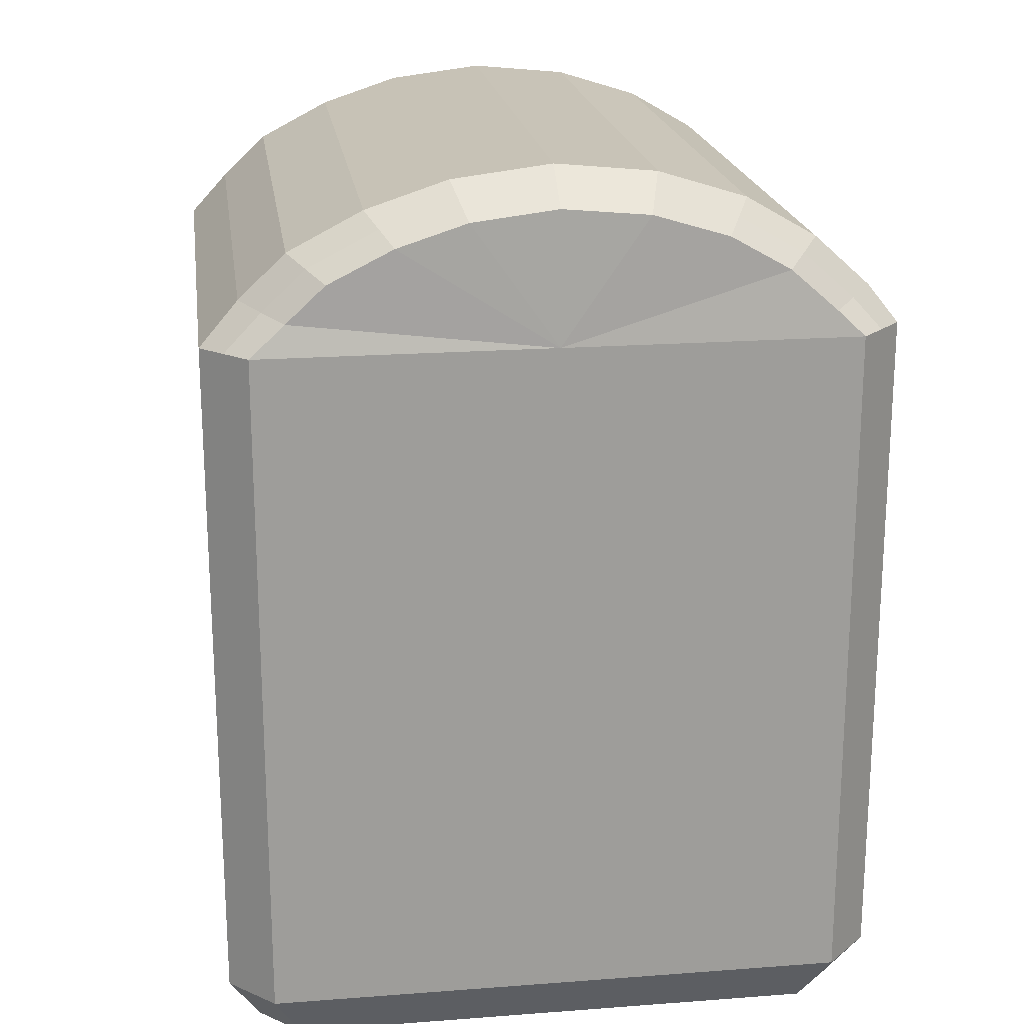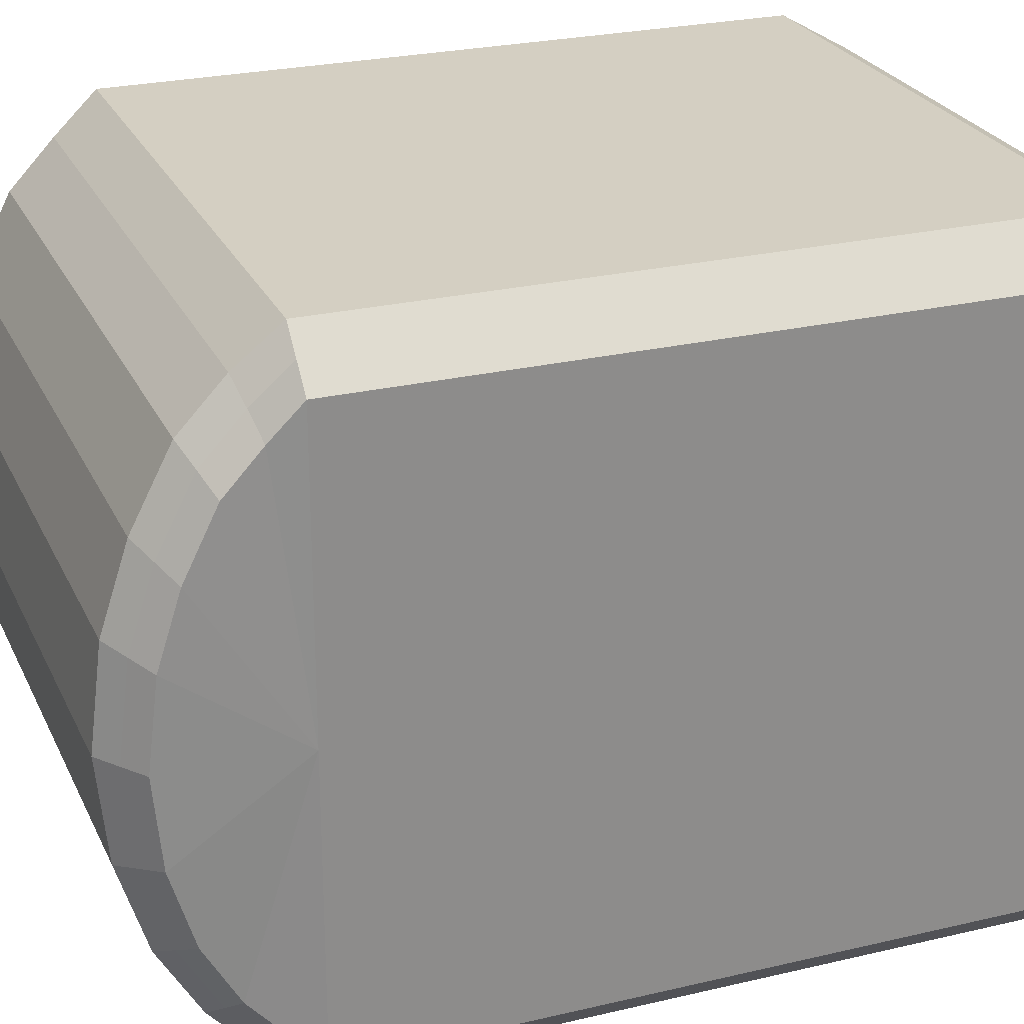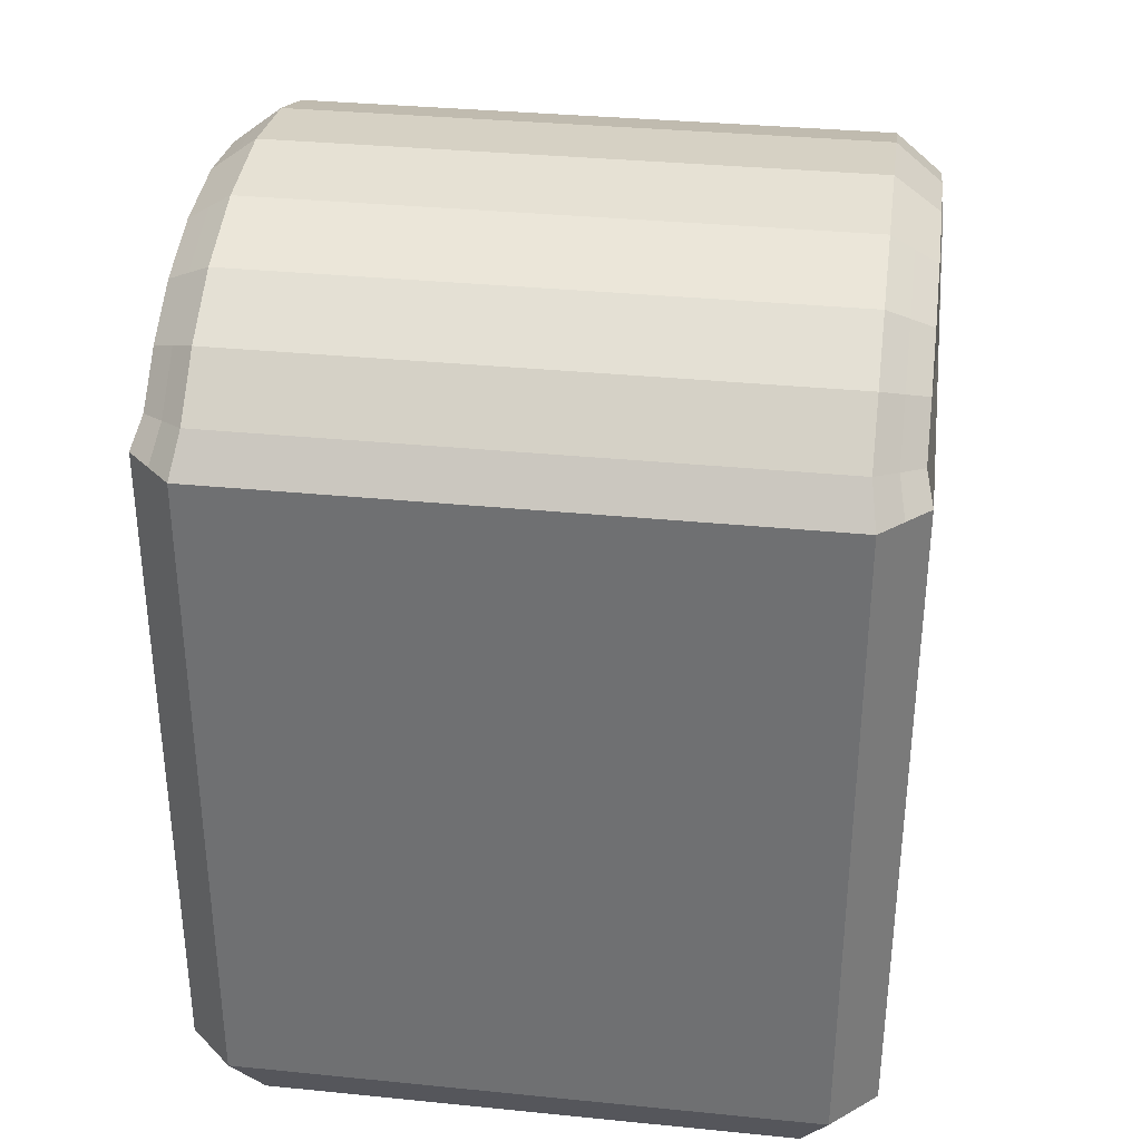
<metadata>
{"format":"obj","ext":"obj","renderer":"f3d","projection":"perspective","resolution":1024,"background":"white","views":[{"elev":20.0,"azim":82.1,"up":"+Y"},{"elev":25.6,"azim":-110.7,"up":"+Z"},{"elev":34.0,"azim":-172.3,"up":"+Y"}]}
</metadata>
<code>
g Rig1
v -1.66 0.2876 8.21
v -1.648 0.2082 8.139
v -1.618 0.2082 8.169
v -1.693 0.2876 8.178
v -1.66 0.2876 8.21
v -1.587 0.2082 8.198
v -1.627 0.2876 8.243
v -1.618 0.2082 8.169
v -0.7335 0.2876 8.21
v -0.7458 0.2082 8.139
v -0.7003 0.2876 8.178
v -0.7759 0.2082 8.169
v -1.648 0.2082 7.373
v -1.66 0.2876 7.302
v -1.618 0.2082 7.344
v -1.693 0.2876 7.335
v -1.66 0.2876 7.302
v -1.587 0.2082 7.314
v -1.618 0.2082 7.344
v -1.627 0.2876 7.27
v -0.806 0.2082 7.314
v -0.7335 0.2876 7.302
v -0.7759 0.2082 7.344
v -0.7666 0.2876 7.27
v -0.7458 0.2082 7.373
v -0.7003 0.2876 7.335
v -0.806 0.2082 8.198
v -0.7335 0.2876 8.21
v -0.7666 0.2876 8.243
v -0.7759 0.2082 8.169
v -1.648 0.2082 7.373
v -1.693 0.2876 7.759
v -1.693 0.2876 7.335
v -1.648 0.2082 7.759
v -1.648 0.2082 7.759
v -1.648 0.2082 8.139
v -1.693 0.2876 7.759
v -1.693 0.2876 8.178
v -0.7003 0.2876 7.759
v -0.7458 0.2082 8.139
v -0.7458 0.2082 7.759
v -0.7003 0.2876 8.178
v -0.7003 0.2876 7.335
v -0.7003 0.2876 7.759
v -0.7458 0.2082 7.373
v -0.7458 0.2082 7.759
v -0.806 0.2082 8.198
v -1.197 0.2876 8.243
v -1.197 0.2082 8.198
v -0.7666 0.2876 8.243
v -1.587 0.2082 8.198
v -1.627 0.2876 8.243
v -0.806 0.2082 7.314
v -1.197 0.2876 7.27
v -0.7666 0.2876 7.27
v -1.197 0.2082 7.314
v -1.587 0.2082 7.314
v -1.627 0.2876 7.27
v -0.744 1.317 7.342
v -0.7335 1.273 7.303
v -0.7764 1.327 7.312
v -0.7666 1.273 7.27
v -1.66 1.273 7.303
v -1.65 1.317 7.342
v -1.617 1.327 7.312
v -1.627 1.273 7.27
v -0.744 1.383 7.415
v -0.744 1.317 7.342
v -0.7764 1.398 7.391
v -0.7764 1.327 7.312
v -1.617 1.398 8.121
v -1.65 1.325 8.158
v -1.617 1.335 8.188
v -1.65 1.383 8.097
v -1.65 1.325 8.158
v -1.65 1.383 8.097
v -1.682 1.316 8.128
v -1.682 1.368 8.072
v -0.744 1.325 8.158
v -0.7764 1.398 8.121
v -0.7764 1.335 8.188
v -0.744 1.383 8.097
v -0.7116 1.316 8.128
v -0.744 1.383 8.097
v -0.744 1.325 8.158
v -0.7116 1.368 8.072
v -1.65 1.317 7.342
v -1.65 1.383 7.415
v -1.617 1.398 7.391
v -1.617 1.327 7.312
v -0.7116 1.308 7.372
v -0.744 1.383 7.415
v -0.7116 1.368 7.44
v -0.744 1.317 7.342
v -1.65 1.383 7.415
v -1.682 1.308 7.372
v -1.682 1.368 7.44
v -1.65 1.317 7.342
v -1.617 1.335 8.188
v -1.66 1.273 8.21
v -1.627 1.273 8.243
v -1.65 1.325 8.158
v -0.7666 1.273 8.243
v -0.7335 1.273 8.21
v -0.7764 1.335 8.188
v -0.744 1.325 8.158
v -0.7764 1.398 7.391
v -0.7764 1.456 7.49
v -0.744 1.383 7.415
v -0.744 1.436 7.508
v -1.65 1.383 7.415
v -1.617 1.456 7.49
v -1.617 1.398 7.391
v -1.65 1.436 7.508
v -0.7003 1.273 7.335
v -0.744 1.317 7.342
v -0.7116 1.308 7.372
v -0.7335 1.273 7.303
v -0.7116 1.368 7.44
v -0.744 1.436 7.508
v -0.7116 1.416 7.526
v -0.744 1.383 7.415
v -1.682 1.368 7.44
v -1.65 1.436 7.508
v -1.65 1.383 7.415
v -1.682 1.416 7.526
v -1.65 1.317 7.342
v -1.693 1.273 7.335
v -1.682 1.308 7.372
v -1.66 1.273 7.303
v -1.65 1.325 8.158
v -1.693 1.273 8.178
v -1.66 1.273 8.21
v -1.682 1.316 8.128
v -0.7003 1.273 8.178
v -0.744 1.325 8.158
v -0.7335 1.273 8.21
v -0.7116 1.316 8.128
v -1.617 1.453 8.016
v -1.65 1.383 8.097
v -1.617 1.398 8.121
v -1.65 1.433 7.998
v -0.7764 1.453 8.016
v -0.744 1.383 8.097
v -0.744 1.433 7.998
v -0.7764 1.398 8.121
v -1.682 1.414 7.98
v -1.682 1.368 8.072
v -1.65 1.433 7.998
v -1.65 1.383 8.097
v -0.7116 1.368 8.072
v -0.7116 1.414 7.98
v -0.744 1.433 7.998
v -0.744 1.383 8.097
v -0.7116 1.416 7.526
v -0.744 1.472 7.625
v -0.7116 1.449 7.634
v -0.744 1.436 7.508
v -1.682 1.416 7.526
v -1.65 1.472 7.625
v -1.65 1.436 7.508
v -1.682 1.449 7.634
v -0.7764 1.456 7.49
v -0.7764 1.495 7.615
v -0.744 1.436 7.508
v -0.744 1.472 7.625
v -1.65 1.436 7.508
v -1.617 1.495 7.615
v -1.617 1.456 7.49
v -1.65 1.472 7.625
v -1.617 1.491 7.899
v -1.65 1.433 7.998
v -1.617 1.453 8.016
v -1.65 1.469 7.89
v -1.682 1.446 7.881
v -1.682 1.414 7.98
v -1.65 1.469 7.89
v -1.65 1.433 7.998
v -0.7116 1.414 7.98
v -0.7116 1.446 7.881
v -0.744 1.469 7.89
v -0.744 1.433 7.998
v -0.7764 1.491 7.899
v -0.744 1.433 7.998
v -0.744 1.469 7.89
v -0.7764 1.453 8.016
v -0.744 1.472 7.625
v -0.744 1.485 7.758
v -0.7116 1.449 7.634
v -0.7116 1.461 7.758
v -1.65 1.485 7.758
v -1.65 1.472 7.625
v -1.682 1.449 7.634
v -1.682 1.461 7.758
v -0.744 1.472 7.625
v -0.7764 1.509 7.758
v -0.744 1.485 7.758
v -0.7764 1.495 7.615
v -1.617 1.509 7.758
v -1.65 1.469 7.89
v -1.617 1.491 7.899
v -1.65 1.485 7.758
v -1.682 1.461 7.758
v -1.682 1.446 7.881
v -1.65 1.485 7.758
v -1.65 1.469 7.89
v -0.7116 1.446 7.881
v -0.7116 1.461 7.758
v -0.744 1.485 7.758
v -0.744 1.469 7.89
v -0.7764 1.509 7.758
v -0.744 1.469 7.89
v -0.744 1.485 7.758
v -0.7764 1.491 7.899
v -1.65 1.472 7.625
v -1.617 1.509 7.758
v -1.617 1.495 7.615
v -1.65 1.485 7.758
v -0.7759 0.2082 8.169
v -0.806 0.2082 8.198
v -0.806 0.2082 8.14
v -1.197 0.2082 8.14
v -1.197 0.2082 8.198
v -1.587 0.2082 8.14
v -1.587 0.2082 8.198
v -0.7458 0.2082 7.373
v -0.806 0.2082 7.371
v -0.7759 0.2082 7.344
v -0.806 0.2082 7.759
v -0.7458 0.2082 7.759
v -0.7458 0.2082 8.139
v -0.806 0.2082 8.14
v -0.7759 0.2082 8.169
v -1.196 0.2082 7.759
v -0.806 0.2082 8.14
v -1.197 0.2082 8.14
v -0.806 0.2082 7.759
v -1.196 0.2082 7.372
v -0.806 0.2082 7.371
v -0.806 0.2082 7.314
v -0.7759 0.2082 7.344
v -1.586 0.2082 7.373
v -1.587 0.2082 7.759
v -1.587 0.2082 8.14
v -1.587 0.2082 8.198
v -1.618 0.2082 8.169
v -1.648 0.2082 7.373
v -1.648 0.2082 7.759
v -1.618 0.2082 7.344
v -1.648 0.2082 8.139
v -1.587 0.2082 8.14
v -1.618 0.2082 8.169
v -1.587 0.2082 7.314
v -1.197 0.2082 7.314
v -1.196 0.2082 7.372
v -0.806 0.2082 7.314
v -0.806 0.2082 7.371
v -1.66 0.7803 8.21
v -1.693 1.027 8.178
v -1.693 0.7803 8.178
v -1.66 1.027 8.21
v -1.693 1.273 8.178
v -1.66 1.273 8.21
v -1.66 0.534 8.21
v -1.693 0.534 8.178
v -1.66 0.2876 8.21
v -1.693 0.2876 8.178
v -1.66 1.027 8.21
v -1.627 0.7803 8.243
v -1.627 1.027 8.243
v -1.66 1.273 8.21
v -1.627 1.273 8.243
v -1.66 0.7803 8.21
v -1.627 0.534 8.243
v -1.66 0.534 8.21
v -1.627 0.2876 8.243
v -1.66 0.2876 8.21
v -0.7003 1.027 8.178
v -0.7335 0.7803 8.21
v -0.7003 0.7803 8.178
v -0.7335 0.534 8.21
v -0.7335 1.027 8.21
v -0.7003 1.273 8.178
v -0.7335 1.273 8.21
v -0.7003 0.534 8.178
v -0.7335 0.2876 8.21
v -0.7003 0.2876 8.178
v -0.7335 1.027 8.21
v -0.7666 0.7803 8.243
v -0.7335 0.7803 8.21
v -0.7666 0.534 8.243
v -0.7666 1.027 8.243
v -0.7335 1.273 8.21
v -0.7666 1.273 8.243
v -0.7335 0.534 8.21
v -0.7666 0.2876 8.243
v -0.7335 0.2876 8.21
v -1.693 0.7803 7.335
v -1.66 1.027 7.303
v -1.66 0.7803 7.302
v -1.693 1.027 7.335
v -1.66 1.273 7.303
v -1.693 1.273 7.335
v -1.693 0.534 7.335
v -1.66 0.534 7.302
v -1.693 0.2876 7.335
v -1.66 0.2876 7.302
v -0.7003 1.027 7.335
v -0.7003 0.7803 7.335
v -0.7335 1.027 7.303
v -0.7335 1.273 7.303
v -0.7003 1.273 7.335
v -0.7335 0.7803 7.302
v -0.7003 0.534 7.335
v -0.7335 0.534 7.302
v -0.7003 0.2876 7.335
v -0.7335 0.2876 7.302
v -0.7666 1.027 7.27
v -0.7335 0.7803 7.302
v -0.7666 0.7803 7.27
v -0.7335 0.534 7.302
v -0.7335 1.027 7.303
v -0.7666 1.273 7.27
v -0.7335 1.273 7.303
v -0.7666 0.534 7.27
v -0.7335 0.2876 7.302
v -0.7666 0.2876 7.27
v -1.627 1.027 7.27
v -1.66 0.7803 7.302
v -1.66 1.027 7.303
v -1.627 1.273 7.27
v -1.66 1.273 7.303
v -1.627 0.7803 7.27
v -1.66 0.534 7.302
v -1.627 0.534 7.27
v -1.66 0.2876 7.302
v -1.627 0.2876 7.27
v -0.7764 1.327 7.312
v -1.197 1.273 7.27
v -1.197 1.327 7.312
v -0.7666 1.273 7.27
v -1.617 1.327 7.312
v -1.627 1.273 7.27
v -1.197 1.273 8.243
v -0.7666 1.273 8.243
v -0.7764 1.335 8.188
v -1.197 1.335 8.188
v -1.617 1.335 8.188
v -1.627 1.273 8.243
v -1.197 1.335 8.188
v -0.7764 1.335 8.188
v -1.197 1.398 8.121
v -0.7764 1.398 8.121
v -1.617 1.335 8.188
v -1.617 1.398 8.121
v -1.197 1.398 7.391
v -0.7764 1.398 7.391
v -1.197 1.327 7.312
v -0.7764 1.327 7.312
v -1.617 1.398 7.391
v -1.617 1.327 7.312
v -1.682 1.316 8.128
v -1.693 1.273 7.759
v -1.693 1.273 8.178
v -0.7003 1.273 8.178
v -0.7003 1.273 7.759
v -0.7116 1.316 8.128
v -1.197 1.456 7.49
v -0.7764 1.456 7.49
v -1.197 1.398 7.391
v -0.7764 1.398 7.391
v -1.617 1.456 7.49
v -1.617 1.398 7.391
v -1.197 1.398 8.121
v -0.7764 1.398 8.121
v -1.197 1.453 8.016
v -0.7764 1.453 8.016
v -1.617 1.398 8.121
v -1.617 1.453 8.016
v -1.682 1.308 7.372
v -1.693 1.273 7.759
v -1.682 1.368 7.44
v -1.693 1.273 7.335
v -0.7003 1.273 7.759
v -0.7003 1.273 7.335
v -0.7116 1.308 7.372
v -0.7116 1.368 7.44
v -1.197 1.495 7.615
v -0.7764 1.495 7.615
v -1.197 1.456 7.49
v -0.7764 1.456 7.49
v -1.617 1.495 7.615
v -1.617 1.456 7.49
v -1.197 1.453 8.016
v -0.7764 1.453 8.016
v -1.197 1.491 7.899
v -0.7764 1.491 7.899
v -1.617 1.453 8.016
v -1.617 1.491 7.899
v -1.197 1.509 7.758
v -0.7764 1.495 7.615
v -1.197 1.495 7.615
v -0.7764 1.509 7.758
v -1.617 1.495 7.615
v -1.617 1.509 7.758
v -1.197 1.491 7.899
v -0.7764 1.491 7.899
v -1.197 1.509 7.758
v -0.7764 1.509 7.758
v -1.617 1.491 7.899
v -1.617 1.509 7.758
v -1.682 1.461 7.758
v -1.693 1.273 7.759
v -1.682 1.446 7.881
v -1.682 1.449 7.634
v -0.7116 1.446 7.881
v -0.7003 1.273 7.759
v -0.7116 1.461 7.758
v -0.7116 1.449 7.634
v -1.682 1.446 7.881
v -1.693 1.273 7.759
v -1.682 1.414 7.98
v -0.7116 1.414 7.98
v -0.7003 1.273 7.759
v -0.7116 1.446 7.881
v -1.682 1.368 7.44
v -1.693 1.273 7.759
v -1.682 1.416 7.526
v -1.682 1.449 7.634
v -0.7003 1.273 7.759
v -0.7116 1.368 7.44
v -0.7116 1.416 7.526
v -0.7116 1.449 7.634
v -1.693 1.273 7.759
v -1.682 1.316 8.128
v -1.682 1.368 8.072
v -1.682 1.414 7.98
v -0.7116 1.316 8.128
v -0.7003 1.273 7.759
v -0.7116 1.368 8.072
v -0.7116 1.414 7.98
v -1.197 0.7803 8.243
v -0.7666 0.7803 8.243
v -0.7666 1.027 8.243
v -1.197 0.534 8.243
v -0.7666 0.534 8.243
v -1.197 0.2876 8.243
v -0.7666 0.2876 8.243
v -1.627 0.534 8.243
v -1.627 0.2876 8.243
v -1.627 0.7803 8.243
v -1.197 1.027 8.243
v -0.7666 1.273 8.243
v -1.627 1.027 8.243
v -1.197 1.273 8.243
v -1.627 1.273 8.243
v -1.693 1.027 7.335
v -1.693 0.7803 7.759
v -1.693 1.027 7.759
v -1.693 1.273 7.335
v -1.693 1.273 7.759
v -1.693 0.7803 7.335
v -1.693 1.027 8.178
v -1.693 1.273 8.178
v -1.693 0.7803 8.178
v -1.693 0.534 8.178
v -1.693 0.534 7.759
v -1.693 0.2876 8.178
v -1.693 0.534 7.335
v -1.693 0.2876 7.759
v -1.693 0.2876 7.335
v -0.7003 0.7803 7.759
v -0.7003 0.7803 7.335
v -0.7003 1.027 7.335
v -0.7003 0.534 7.759
v -0.7003 0.534 7.335
v -0.7003 0.2876 7.759
v -0.7003 0.2876 7.335
v -0.7003 0.2876 8.178
v -0.7003 0.534 8.178
v -0.7003 0.7803 8.178
v -0.7003 1.027 7.759
v -0.7003 1.273 7.335
v -0.7003 1.027 8.178
v -0.7003 1.273 7.759
v -0.7003 1.273 8.178
v -1.197 1.027 7.27
v -0.7666 1.027 7.27
v -0.7666 0.7803 7.27
v -1.197 1.273 7.27
v -0.7666 1.273 7.27
v -1.627 1.273 7.27
v -1.627 1.027 7.27
v -1.197 0.7803 7.27
v -0.7666 0.534 7.27
v -1.627 0.7803 7.27
v -1.197 0.534 7.27
v -1.627 0.534 7.27
v -1.197 0.2876 7.27
v -0.7666 0.2876 7.27
v -1.627 0.2876 7.27
f 1 2 3
f 2 1 4
f 5 6 7
f 6 5 8
f 9 10 11
f 10 9 12
f 13 14 15
f 14 13 16
f 17 18 19
f 18 17 20
f 21 22 23
f 22 21 24
f 22 25 23
f 25 22 26
f 27 28 29
f 28 27 30
f 31 32 33
f 32 31 34
f 35 36 37
f 38 37 36
f 39 40 41
f 40 39 42
f 43 44 45
f 45 44 46
f 47 48 49
f 48 47 50
f 48 51 49
f 51 48 52
f 53 54 55
f 54 53 56
f 56 57 54
f 58 54 57
f 59 60 61
f 60 62 61
f 63 64 65
f 65 66 63
f 67 68 69
f 69 68 70
f 71 72 73
f 72 71 74
f 75 76 77
f 76 78 77
f 79 80 81
f 80 79 82
f 83 84 85
f 84 83 86
f 87 88 89
f 89 90 87
f 91 92 93
f 92 91 94
f 95 96 97
f 96 95 98
f 99 100 101
f 100 99 102
f 103 104 105
f 105 104 106
f 107 108 109
f 109 108 110
f 111 112 113
f 111 114 112
f 115 116 117
f 116 115 118
f 119 120 121
f 120 119 122
f 123 124 125
f 124 123 126
f 127 128 129
f 128 127 130
f 131 132 133
f 132 131 134
f 135 136 137
f 136 135 138
f 139 140 141
f 140 139 142
f 143 144 145
f 144 143 146
f 147 148 149
f 149 148 150
f 151 152 153
f 153 154 151
f 155 156 157
f 156 155 158
f 159 160 161
f 160 159 162
f 163 164 165
f 165 164 166
f 167 168 169
f 168 167 170
f 171 172 173
f 172 171 174
f 175 176 177
f 177 176 178
f 179 180 181
f 181 182 179
f 183 184 185
f 184 183 186
f 187 188 189
f 189 188 190
f 191 192 193
f 193 194 191
f 195 196 197
f 196 195 198
f 199 200 201
f 200 199 202
f 203 204 205
f 205 204 206
f 207 208 209
f 209 210 207
f 211 212 213
f 212 211 214
f 215 216 217
f 216 215 218
f 219 220 221
f 220 222 221
f 222 220 223
f 223 224 222
f 224 223 225
f 226 227 228
f 226 229 227
f 229 226 230
f 230 231 229
f 229 231 232
f 232 231 233
f 234 235 236
f 235 234 237
f 238 237 234
f 238 239 237
f 239 240 241
f 234 242 238
f 236 243 234
f 242 234 243
f 243 236 244
f 244 245 246
f 243 247 242
f 247 243 248
f 247 249 242
f 243 250 248
f 250 243 251
f 250 251 252
f 249 253 242
f 254 242 253
f 242 254 255
f 256 255 254
f 255 256 257
f 258 259 260
f 259 258 261
f 261 262 259
f 262 261 263
f 260 264 258
f 264 260 265
f 265 266 264
f 265 267 266
f 268 269 270
f 270 271 268
f 271 270 272
f 269 268 273
f 273 274 269
f 274 273 275
f 275 276 274
f 276 275 277
f 278 279 280
f 281 280 279
f 279 278 282
f 283 282 278
f 282 283 284
f 280 281 285
f 286 285 281
f 285 286 287
f 288 289 290
f 291 290 289
f 289 288 292
f 293 292 288
f 292 293 294
f 290 291 295
f 296 295 291
f 295 296 297
f 298 299 300
f 299 298 301
f 301 302 299
f 302 301 303
f 300 304 298
f 304 300 305
f 305 306 304
f 305 307 306
f 308 309 310
f 311 308 310
f 308 311 312
f 313 310 309
f 309 314 313
f 315 313 314
f 314 316 315
f 317 315 316
f 318 319 320
f 321 320 319
f 319 318 322
f 323 322 318
f 322 323 324
f 320 321 325
f 326 325 321
f 325 326 327
f 328 329 330
f 330 331 328
f 331 330 332
f 329 328 333
f 333 334 329
f 334 333 335
f 335 336 334
f 336 335 337
f 338 339 340
f 339 338 341
f 342 340 339
f 342 339 343
f 344 345 346
f 344 346 347
f 347 348 344
f 349 344 348
f 350 351 352
f 353 352 351
f 352 354 350
f 352 355 354
f 356 357 358
f 359 358 357
f 358 360 356
f 358 361 360
f 362 363 364
f 365 366 367
f 368 369 370
f 371 370 369
f 370 372 368
f 370 373 372
f 374 375 376
f 377 376 375
f 376 378 374
f 376 379 378
f 380 381 382
f 383 381 380
f 384 385 386
f 384 386 387
f 388 389 390
f 391 390 389
f 390 392 388
f 390 393 392
f 394 395 396
f 397 396 395
f 396 398 394
f 396 399 398
f 400 401 402
f 401 400 403
f 404 400 402
f 400 404 405
f 406 407 408
f 409 408 407
f 408 410 406
f 408 411 410
f 412 413 414
f 415 413 412
f 416 417 418
f 417 419 418
f 420 421 422
f 423 424 425
f 426 427 428
f 427 429 428
f 430 431 432
f 430 432 433
f 434 435 436
f 434 436 437
f 438 439 440
f 440 439 441
f 442 443 444
f 445 443 442
f 445 446 443
f 447 446 445
f 447 448 446
f 445 449 447
f 449 445 442
f 450 447 449
f 449 442 451
f 442 444 452
f 451 442 452
f 452 444 453
f 451 452 454
f 452 453 455
f 454 452 455
f 454 455 456
f 457 458 459
f 459 460 457
f 460 459 461
f 458 457 462
f 463 461 459
f 461 463 464
f 459 465 463
f 465 459 458
f 458 466 465
f 462 467 458
f 466 458 467
f 467 468 466
f 467 462 469
f 468 467 470
f 469 470 467
f 470 469 471
f 472 473 474
f 473 472 475
f 475 476 473
f 476 475 477
f 477 478 476
f 475 479 477
f 479 475 480
f 472 480 475
f 480 472 481
f 474 482 472
f 482 481 472
f 482 474 483
f 481 482 484
f 483 485 482
f 485 484 482
f 484 485 486
f 487 488 489
f 490 491 488
f 490 488 487
f 487 492 490
f 492 487 493
f 487 489 494
f 494 493 487
f 494 489 495
f 493 494 496
f 497 496 494
f 494 495 497
f 496 497 498
f 495 499 497
f 499 498 497
f 499 495 500
f 498 499 501

</code>
